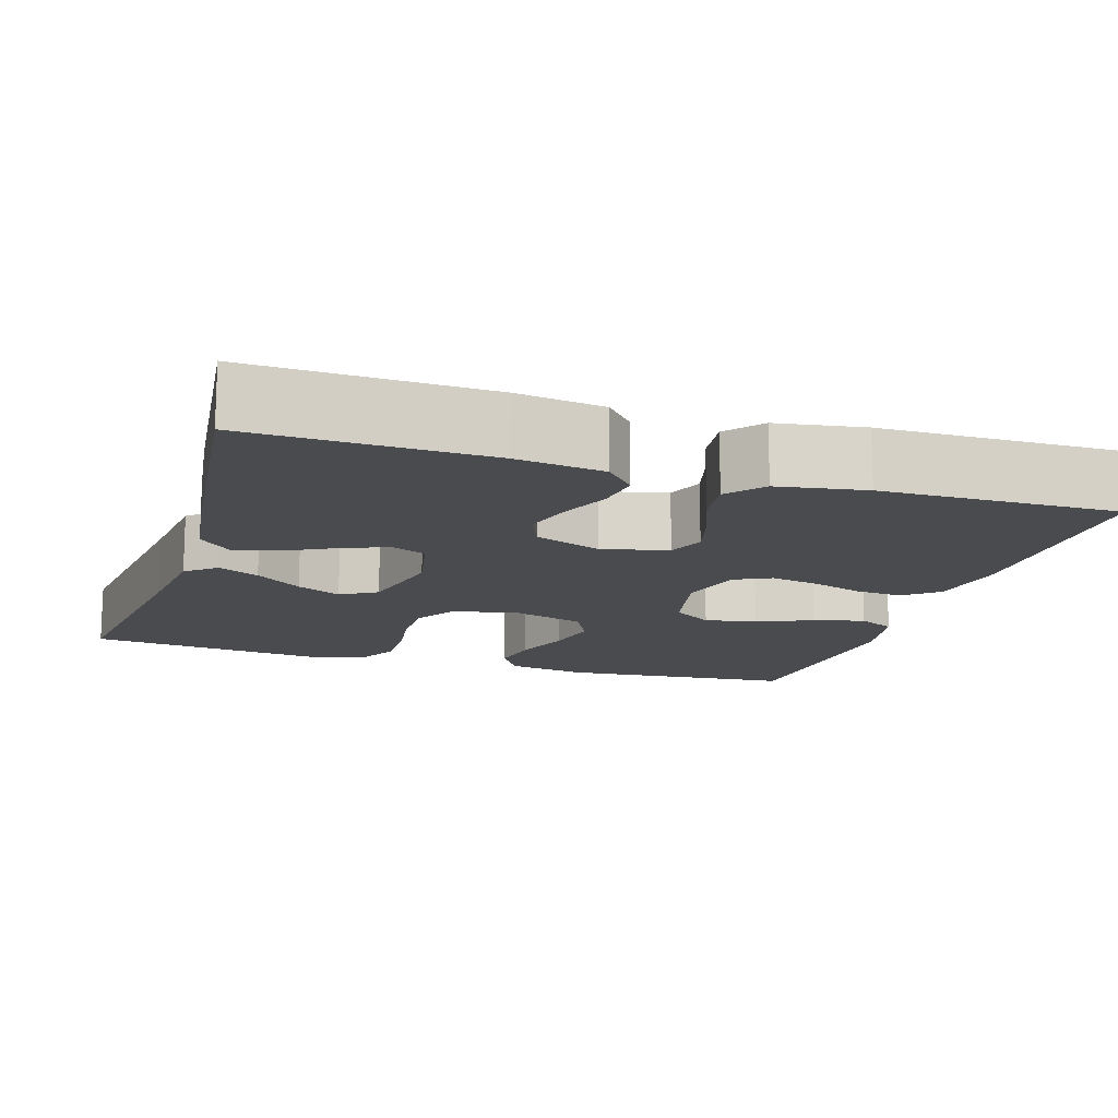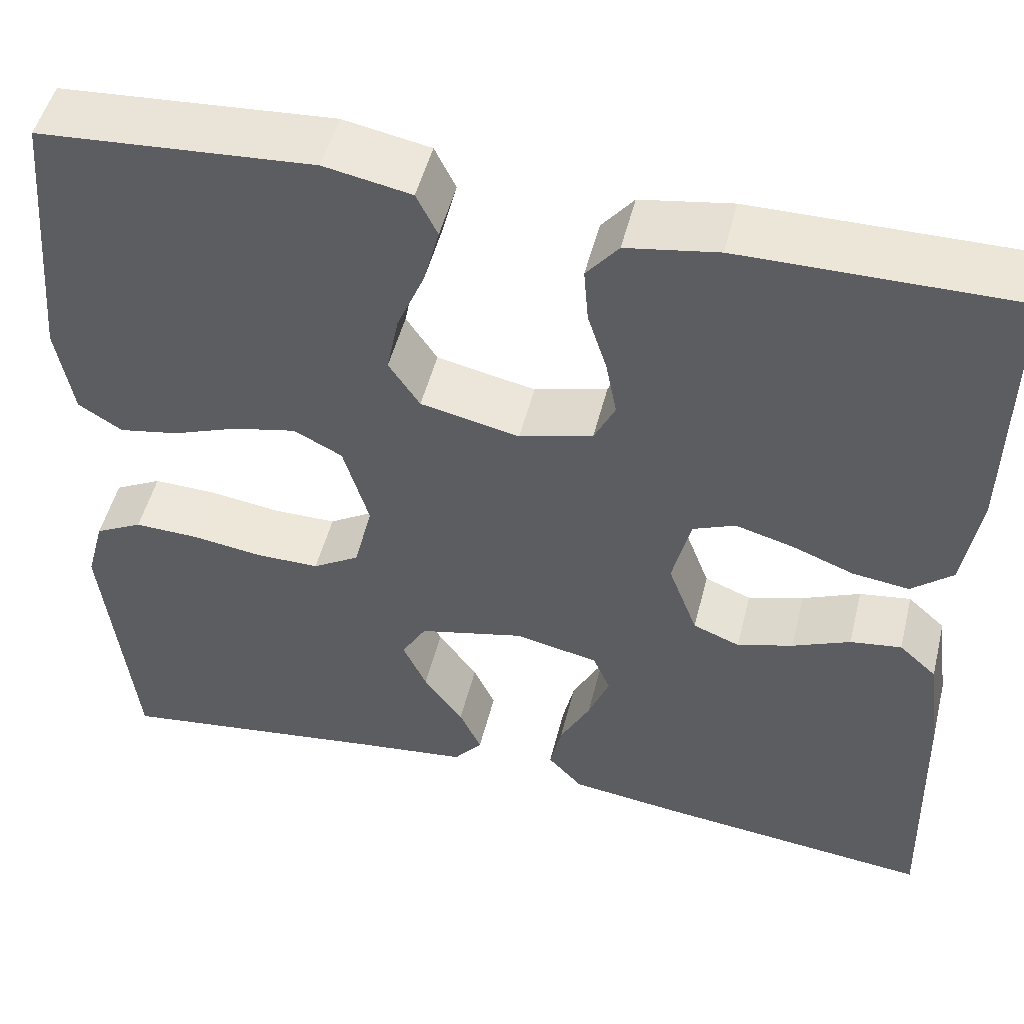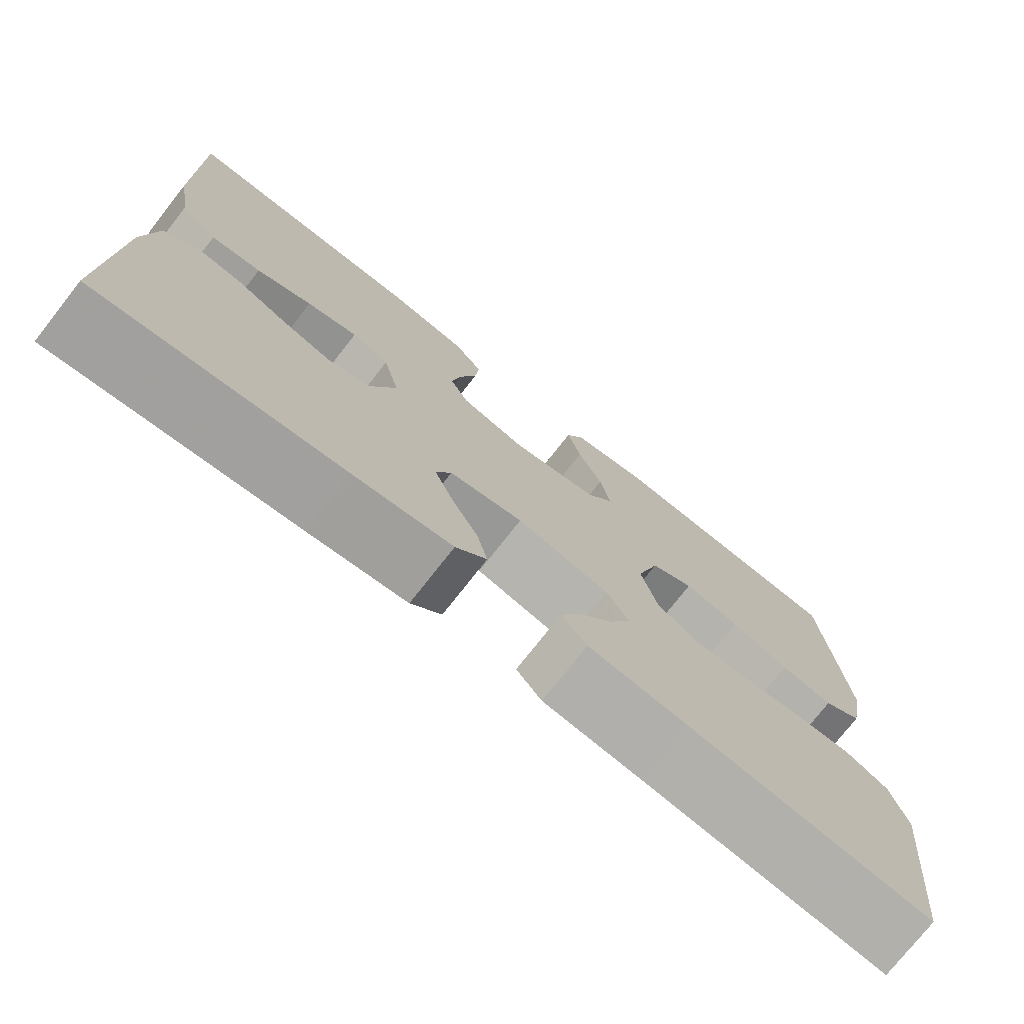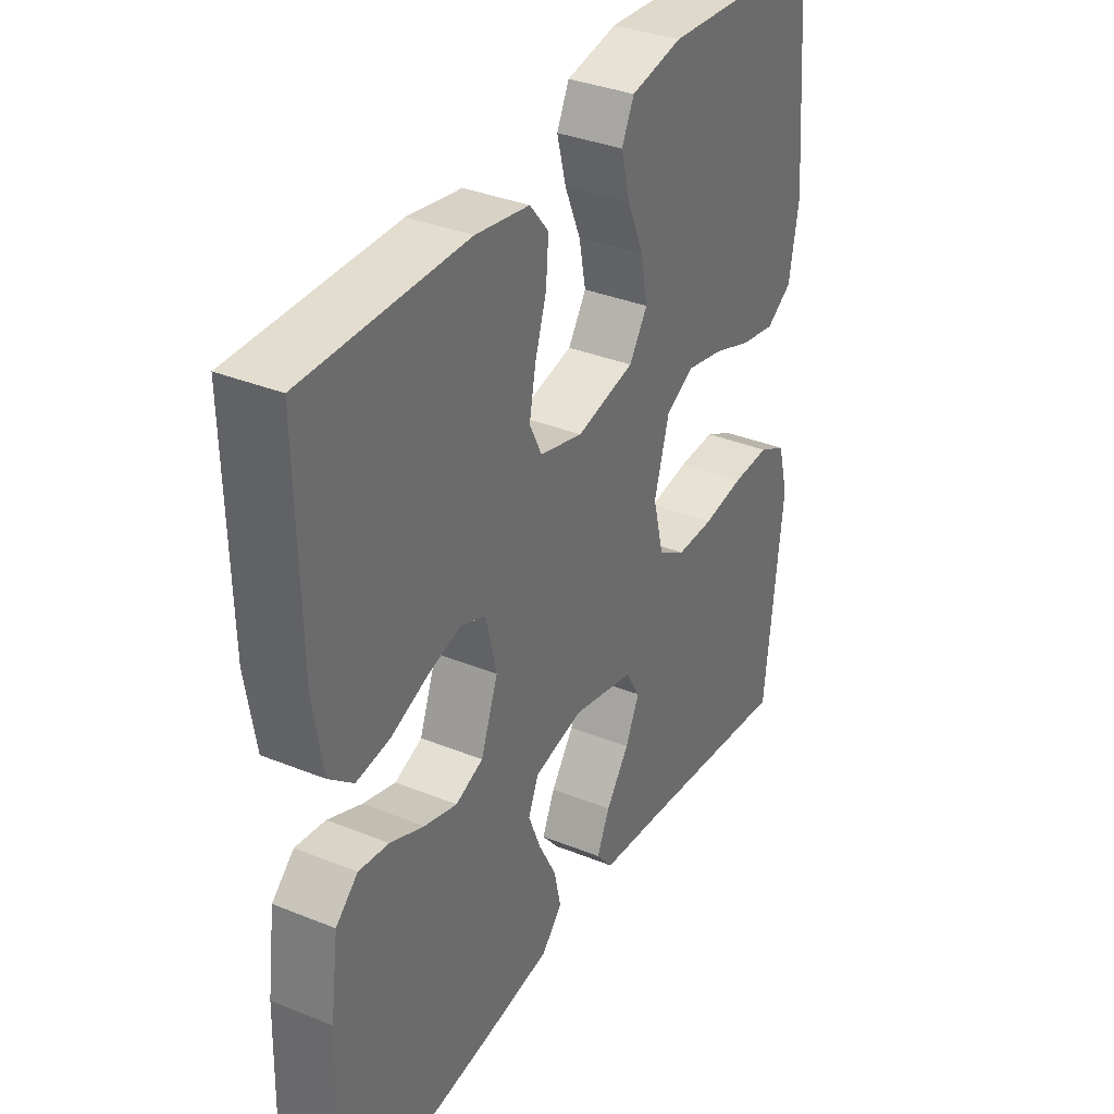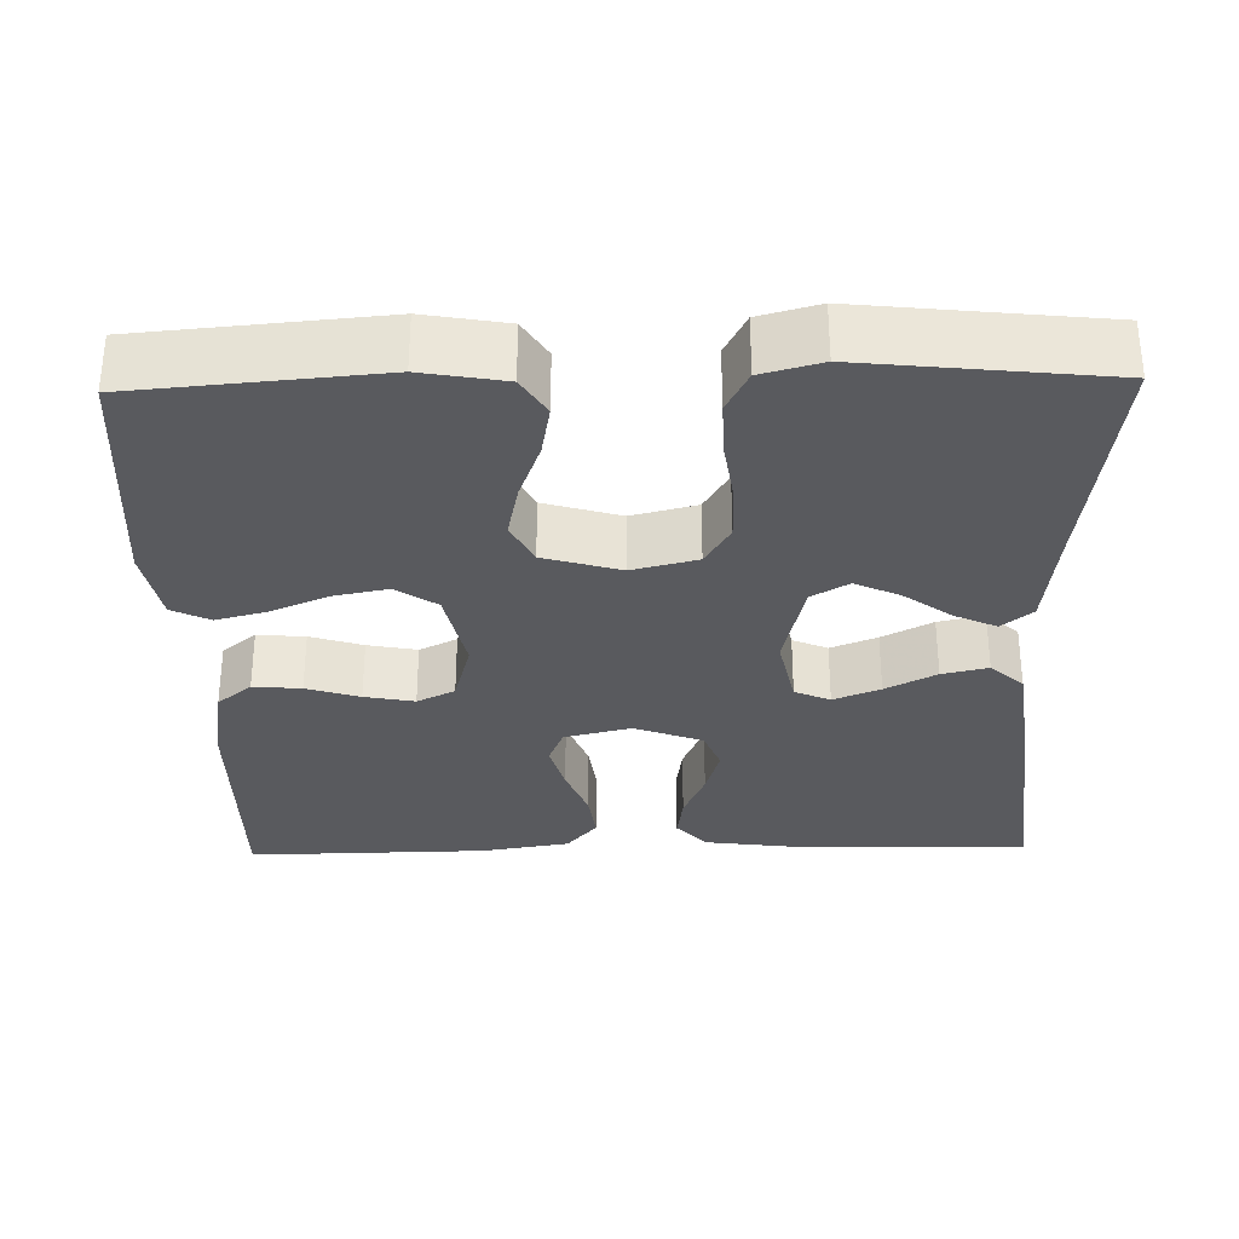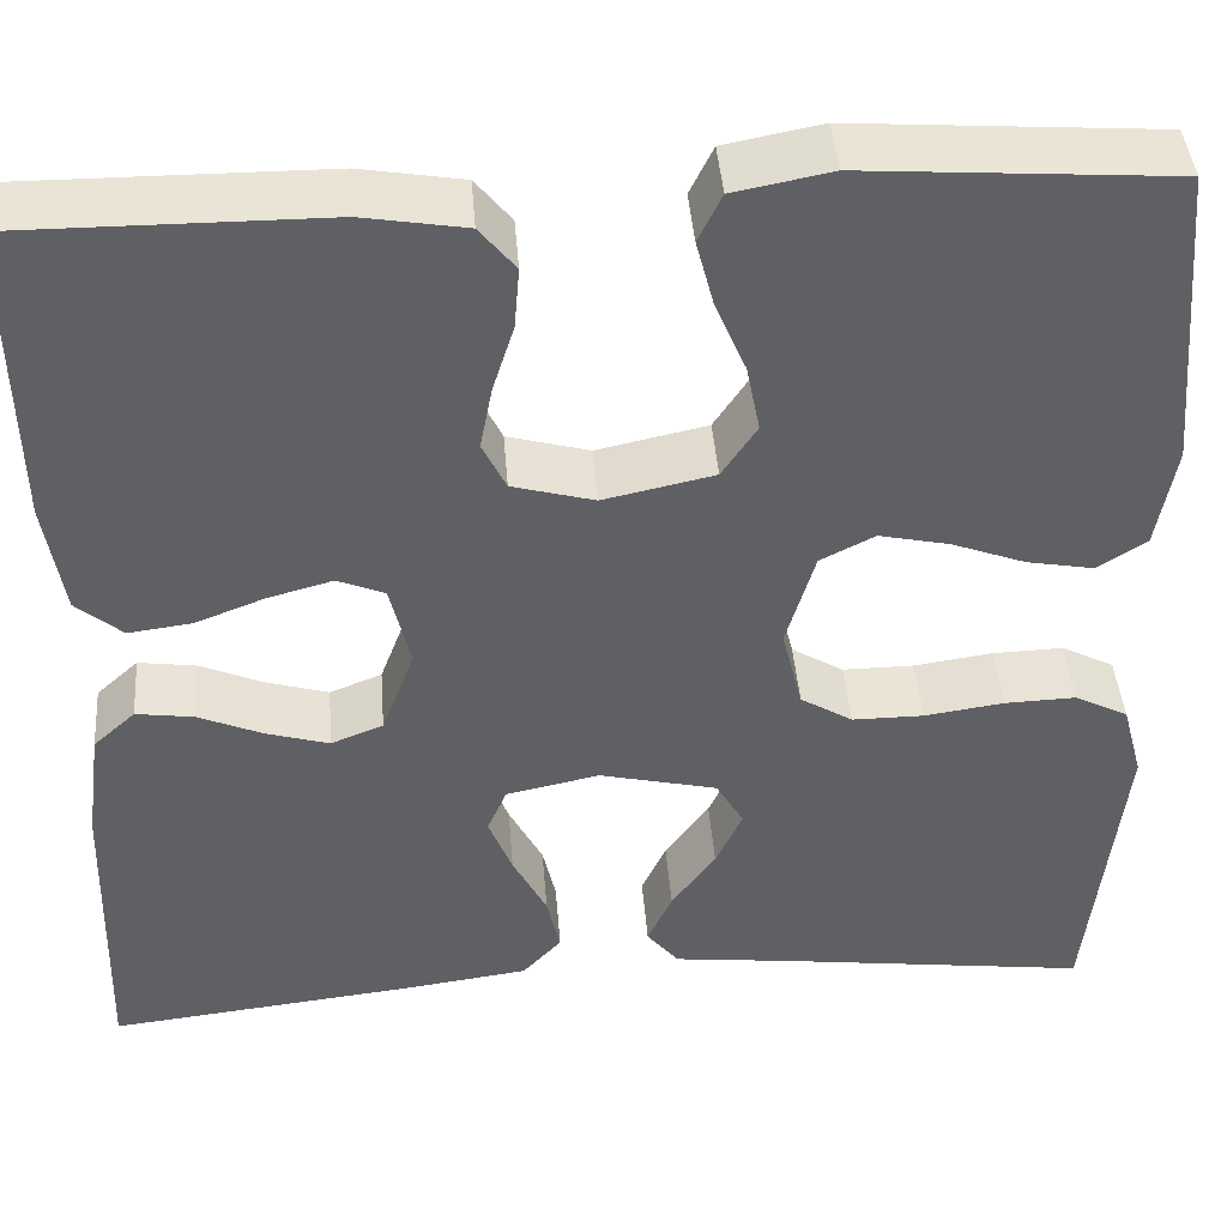
<metadata>
{"format":"obj","ext":"obj","renderer":"f3d","projection":"perspective","resolution":1024,"background":"white","views":[{"elev":-14.3,"azim":-107.4,"up":"+Y"},{"elev":50.0,"azim":-166.1,"up":"+Z"},{"elev":-75.4,"azim":-38.1,"up":"+Z"},{"elev":35.1,"azim":-61.7,"up":"+Z"},{"elev":-31.6,"azim":91.3,"up":"+Y"},{"elev":42.6,"azim":-4.5,"up":"+Z"}]}
</metadata>
<code>
v -0.5 0.07 -0.5
v -0.492 0.07 -0.2
v -0.477 0.07 -0.089
v -0.436 0.07 -0.052
v -0.38 0.07 -0.06
v -0.317 0.07 -0.087
v -0.256 0.07 -0.105
v -0.205 0.07 -0.085
v -0.173 0.07 0
v -0.193 0.07 0.083
v -0.239 0.07 0.102
v -0.302 0.07 0.085
v -0.37 0.07 0.059
v -0.432 0.07 0.051
v -0.477 0.07 0.089
v -0.495 0.07 0.2
v -0.5 0.07 0.5
v -0.2 0.07 0.498
v -0.1 0.07 0.481
v -0.065 0.07 0.438
v -0.07 0.07 0.378
v -0.091 0.07 0.312
v -0.103 0.07 0.25
v -0.08 0.07 0.203
v 0 0.07 0.181
v 0.108 0.07 0.204
v 0.142 0.07 0.255
v 0.129 0.07 0.321
v 0.099 0.07 0.392
v 0.082 0.07 0.457
v 0.105 0.07 0.504
v 0.2 0.07 0.522
v 0.5 0.07 0.5
v 0.526 0.07 0.2
v 0.508 0.07 0.098
v 0.46 0.07 0.068
v 0.395 0.07 0.08
v 0.323 0.07 0.107
v 0.254 0.07 0.122
v 0.201 0.07 0.095
v 0.173 0.07 0
v 0.193 0.07 -0.081
v 0.244 0.07 -0.112
v 0.314 0.07 -0.112
v 0.391 0.07 -0.101
v 0.461 0.07 -0.099
v 0.513 0.07 -0.126
v 0.533 0.07 -0.2
v 0.5 0.07 -0.5
v 0.2 0.07 -0.461
v 0.08 0.07 -0.447
v 0.049 0.07 -0.409
v 0.073 0.07 -0.357
v 0.116 0.07 -0.298
v 0.142 0.07 -0.242
v 0.115 0.07 -0.196
v 0 0.07 -0.169
v -0.091 0.07 -0.188
v -0.11 0.07 -0.232
v -0.087 0.07 -0.29
v -0.054 0.07 -0.353
v -0.041 0.07 -0.41
v -0.079 0.07 -0.451
v -0.2 0.07 -0.467
v -0.5 0 -0.5
v -0.492 0 -0.2
v -0.477 0 -0.089
v -0.436 0 -0.052
v -0.38 0 -0.06
v -0.317 0 -0.087
v -0.256 0 -0.105
v -0.205 0 -0.085
v -0.173 0 0
v -0.193 0 0.083
v -0.239 0 0.102
v -0.302 0 0.085
v -0.37 0 0.059
v -0.432 0 0.051
v -0.477 0 0.089
v -0.495 0 0.2
v -0.5 0 0.5
v -0.2 0 0.498
v -0.1 0 0.481
v -0.065 0 0.438
v -0.07 0 0.378
v -0.091 0 0.312
v -0.103 0 0.25
v -0.08 0 0.203
v 0 0 0.181
v 0.108 0 0.204
v 0.142 0 0.255
v 0.129 0 0.321
v 0.099 0 0.392
v 0.082 0 0.457
v 0.105 0 0.504
v 0.2 0 0.522
v 0.5 0 0.5
v 0.526 0 0.2
v 0.508 0 0.098
v 0.46 0 0.068
v 0.395 0 0.08
v 0.323 0 0.107
v 0.254 0 0.122
v 0.201 0 0.095
v 0.173 0 0
v 0.193 0 -0.081
v 0.244 0 -0.112
v 0.314 0 -0.112
v 0.391 0 -0.101
v 0.461 0 -0.099
v 0.513 0 -0.126
v 0.533 0 -0.2
v 0.5 0 -0.5
v 0.2 0 -0.461
v 0.08 0 -0.447
v 0.049 0 -0.409
v 0.073 0 -0.357
v 0.116 0 -0.298
v 0.142 0 -0.242
v 0.115 0 -0.196
v 0 0 -0.169
v -0.091 0 -0.188
v -0.11 0 -0.232
v -0.087 0 -0.29
v -0.054 0 -0.353
v -0.041 0 -0.41
v -0.079 0 -0.451
v -0.2 0 -0.467
f 60 61 62 63
f 59 60 63 64
f 51 52 53 54
f 50 51 54 55
f 49 50 55
f 48 49 55 56
f 44 45 46 47
f 43 44 47 48
f 35 36 37 38
f 35 38 39
f 34 35 39
f 33 34 39
f 32 33 39 40
f 28 29 30 31
f 27 28 31 32
f 19 20 21 22
f 19 22 23
f 18 19 23
f 17 18 23
f 16 17 23 24
f 12 13 14 15
f 11 12 15 16
f 3 4 5 6
f 3 6 7
f 2 3 7
f 59 64 1 2
f 58 59 2 7
f 57 58 7 8
f 43 48 56 57
f 42 43 57 8
f 41 42 8 9
f 27 32 40 41
f 26 27 41
f 25 26 41 9
f 11 16 24 25
f 10 11 25
f 9 10 25
f 127 126 125 124
f 128 127 124 123
f 118 117 116 115
f 119 118 115 114
f 119 114 113
f 120 119 113 112
f 111 110 109 108
f 112 111 108 107
f 102 101 100 99
f 103 102 99
f 103 99 98
f 103 98 97
f 104 103 97 96
f 95 94 93 92
f 96 95 92 91
f 86 85 84 83
f 87 86 83
f 87 83 82
f 87 82 81
f 88 87 81 80
f 79 78 77 76
f 80 79 76 75
f 70 69 68 67
f 71 70 67
f 71 67 66
f 66 65 128 123
f 71 66 123 122
f 72 71 122 121
f 121 120 112 107
f 72 121 107 106
f 73 72 106 105
f 105 104 96 91
f 105 91 90
f 73 105 90 89
f 89 88 80 75
f 89 75 74
f 89 74 73
f 1 65 66 2
f 2 66 67 3
f 3 67 68 4
f 4 68 69 5
f 5 69 70 6
f 6 70 71 7
f 7 71 72 8
f 8 72 73 9
f 9 73 74 10
f 10 74 75 11
f 11 75 76 12
f 12 76 77 13
f 13 77 78 14
f 14 78 79 15
f 15 79 80 16
f 16 80 81 17
f 17 81 82 18
f 18 82 83 19
f 19 83 84 20
f 20 84 85 21
f 21 85 86 22
f 22 86 87 23
f 23 87 88 24
f 24 88 89 25
f 25 89 90 26
f 26 90 91 27
f 27 91 92 28
f 28 92 93 29
f 29 93 94 30
f 30 94 95 31
f 31 95 96 32
f 32 96 97 33
f 33 97 98 34
f 34 98 99 35
f 35 99 100 36
f 36 100 101 37
f 37 101 102 38
f 38 102 103 39
f 39 103 104 40
f 40 104 105 41
f 41 105 106 42
f 42 106 107 43
f 43 107 108 44
f 44 108 109 45
f 45 109 110 46
f 46 110 111 47
f 47 111 112 48
f 48 112 113 49
f 49 113 114 50
f 50 114 115 51
f 51 115 116 52
f 52 116 117 53
f 53 117 118 54
f 54 118 119 55
f 55 119 120 56
f 56 120 121 57
f 57 121 122 58
f 58 122 123 59
f 59 123 124 60
f 60 124 125 61
f 61 125 126 62
f 62 126 127 63
f 63 127 128 64
f 64 128 65 1

</code>
